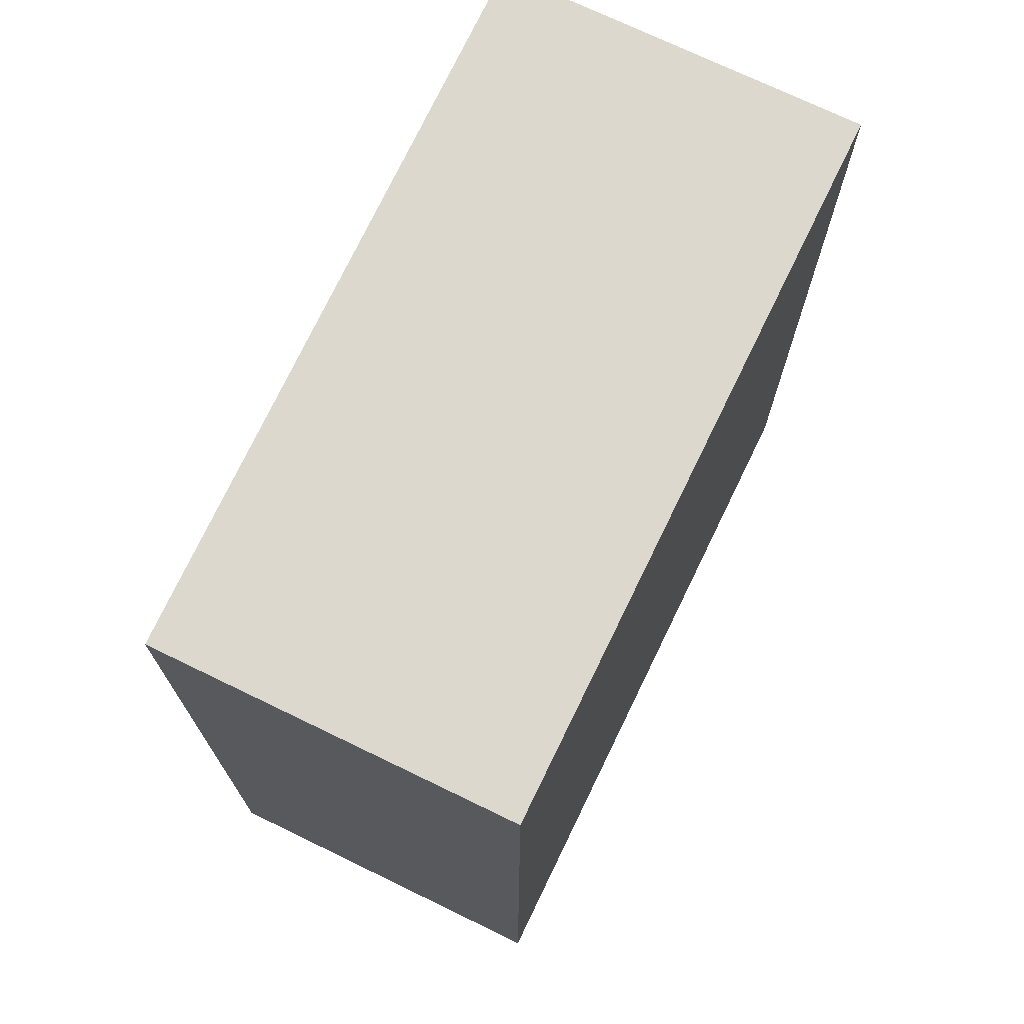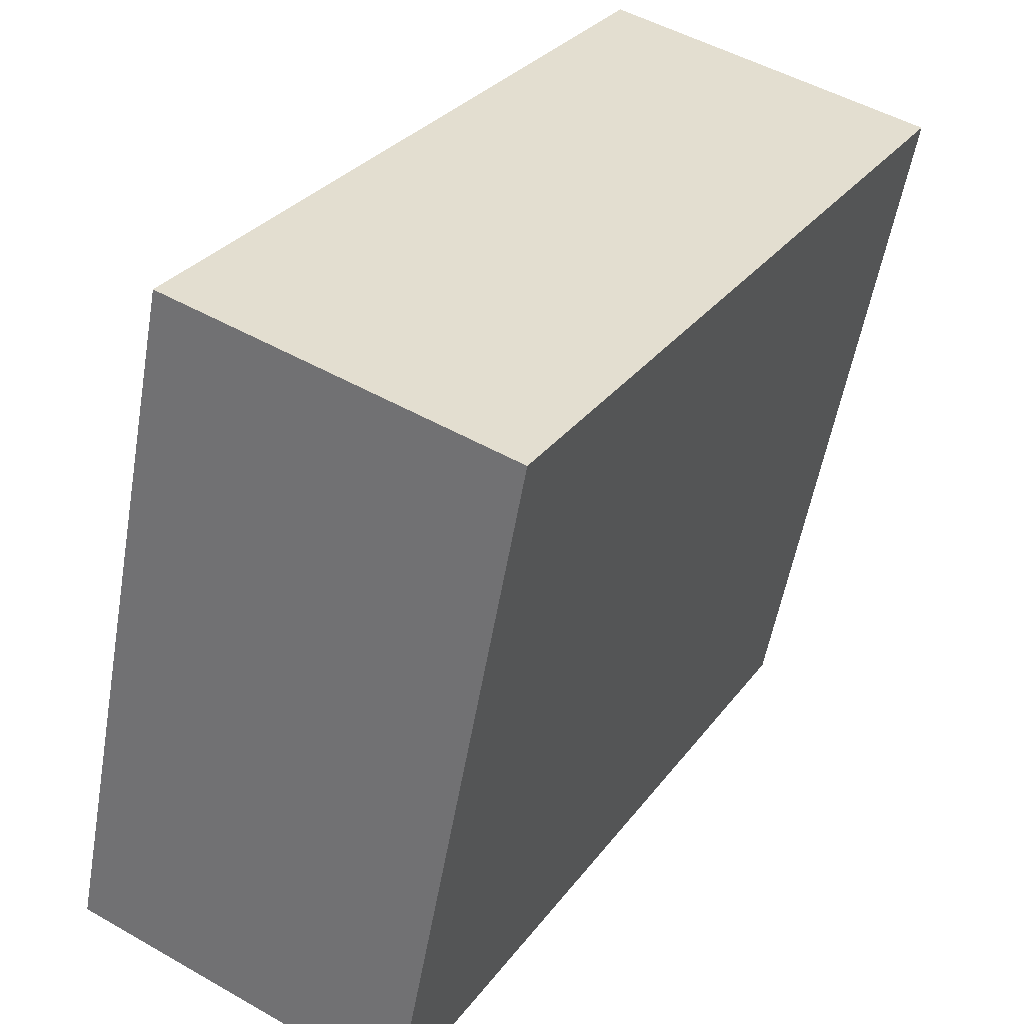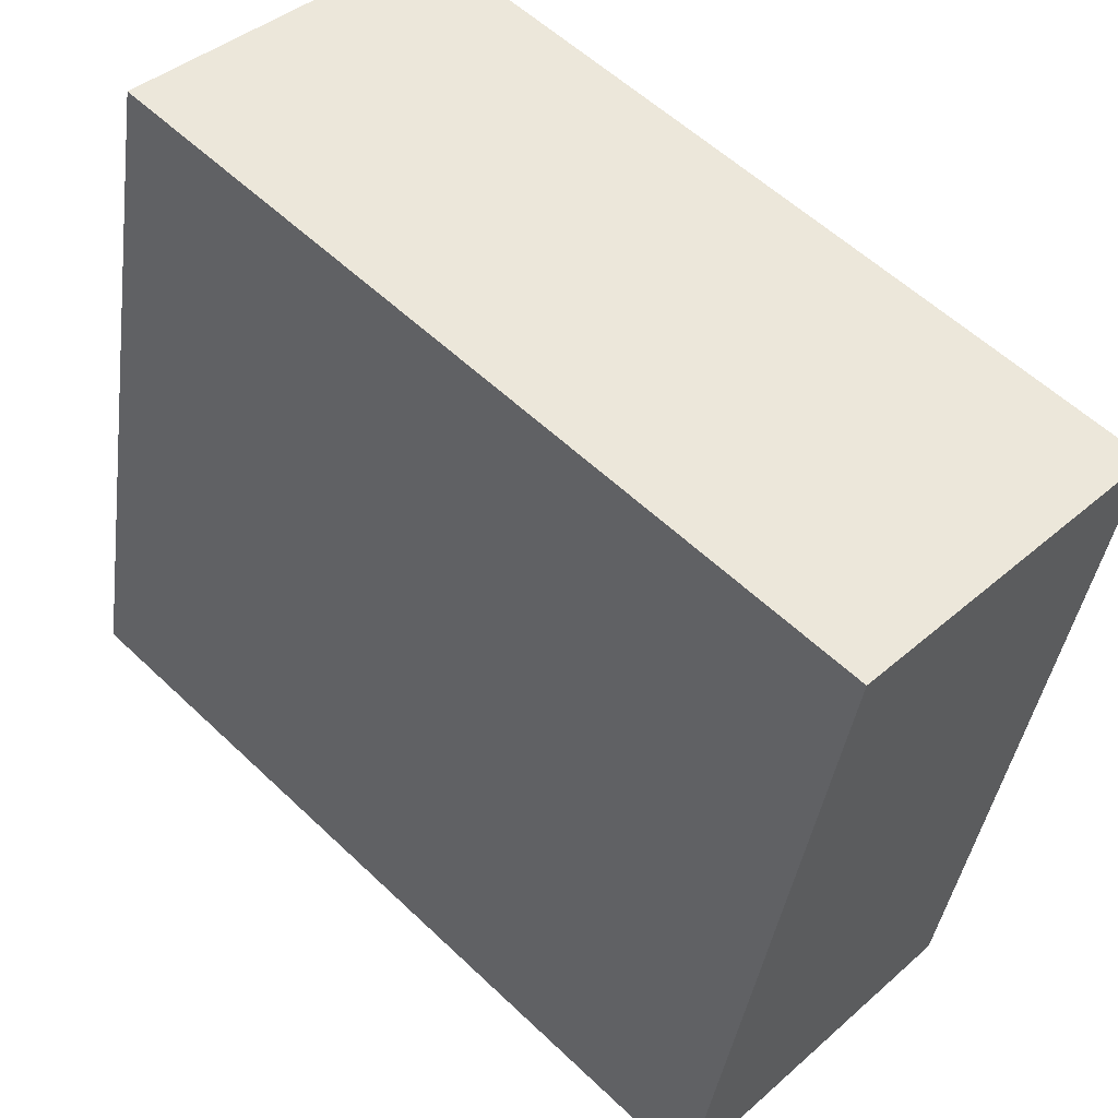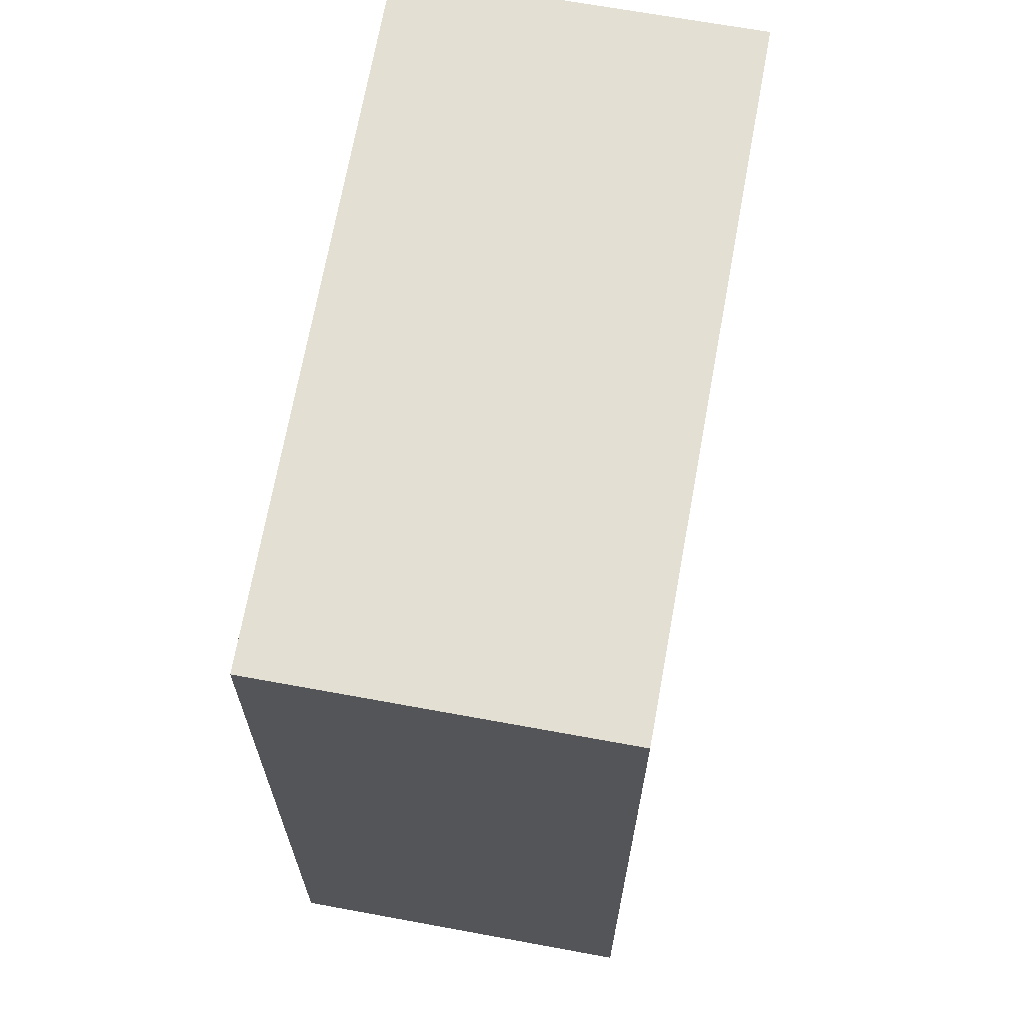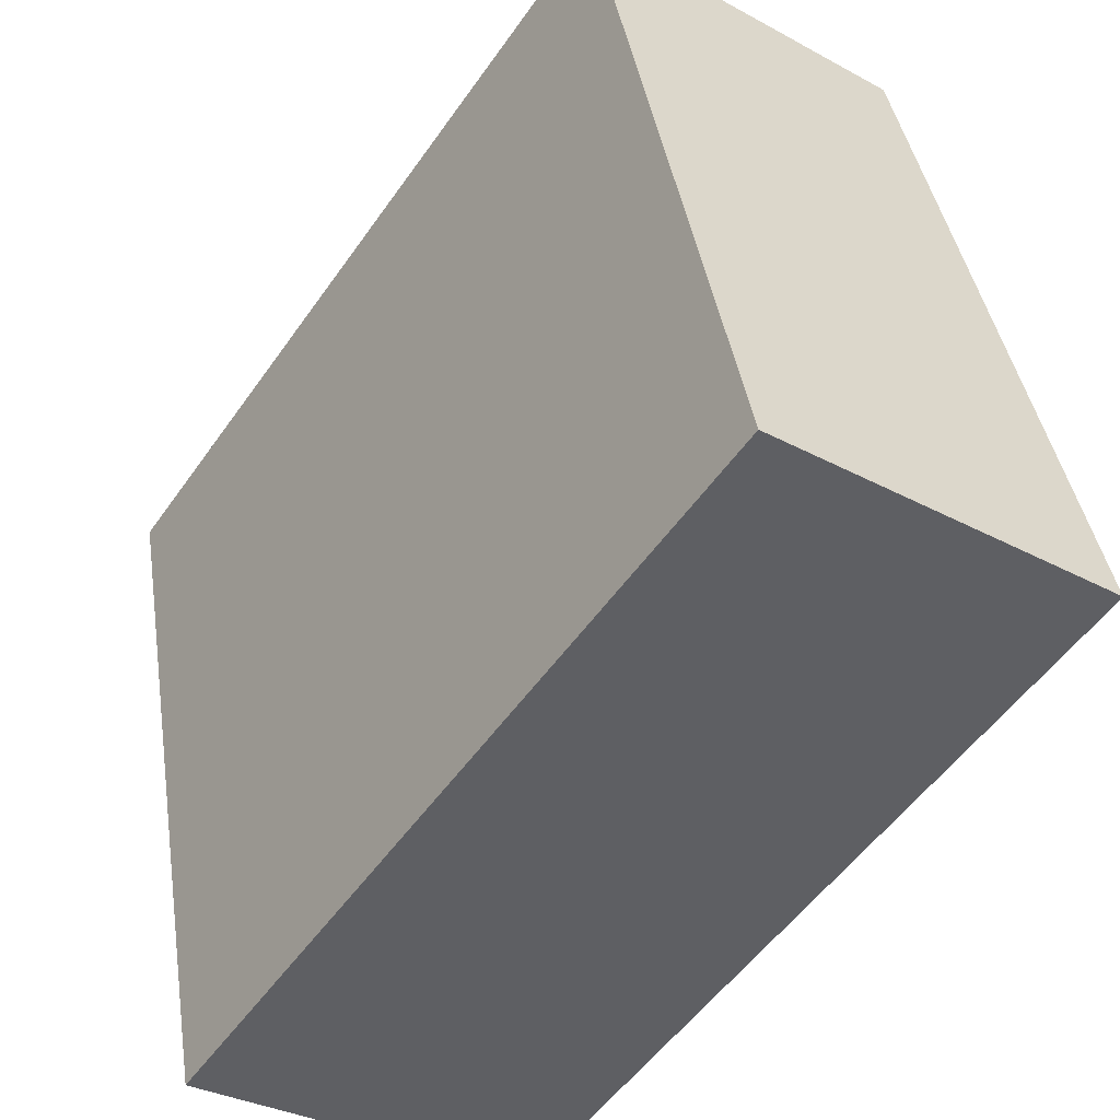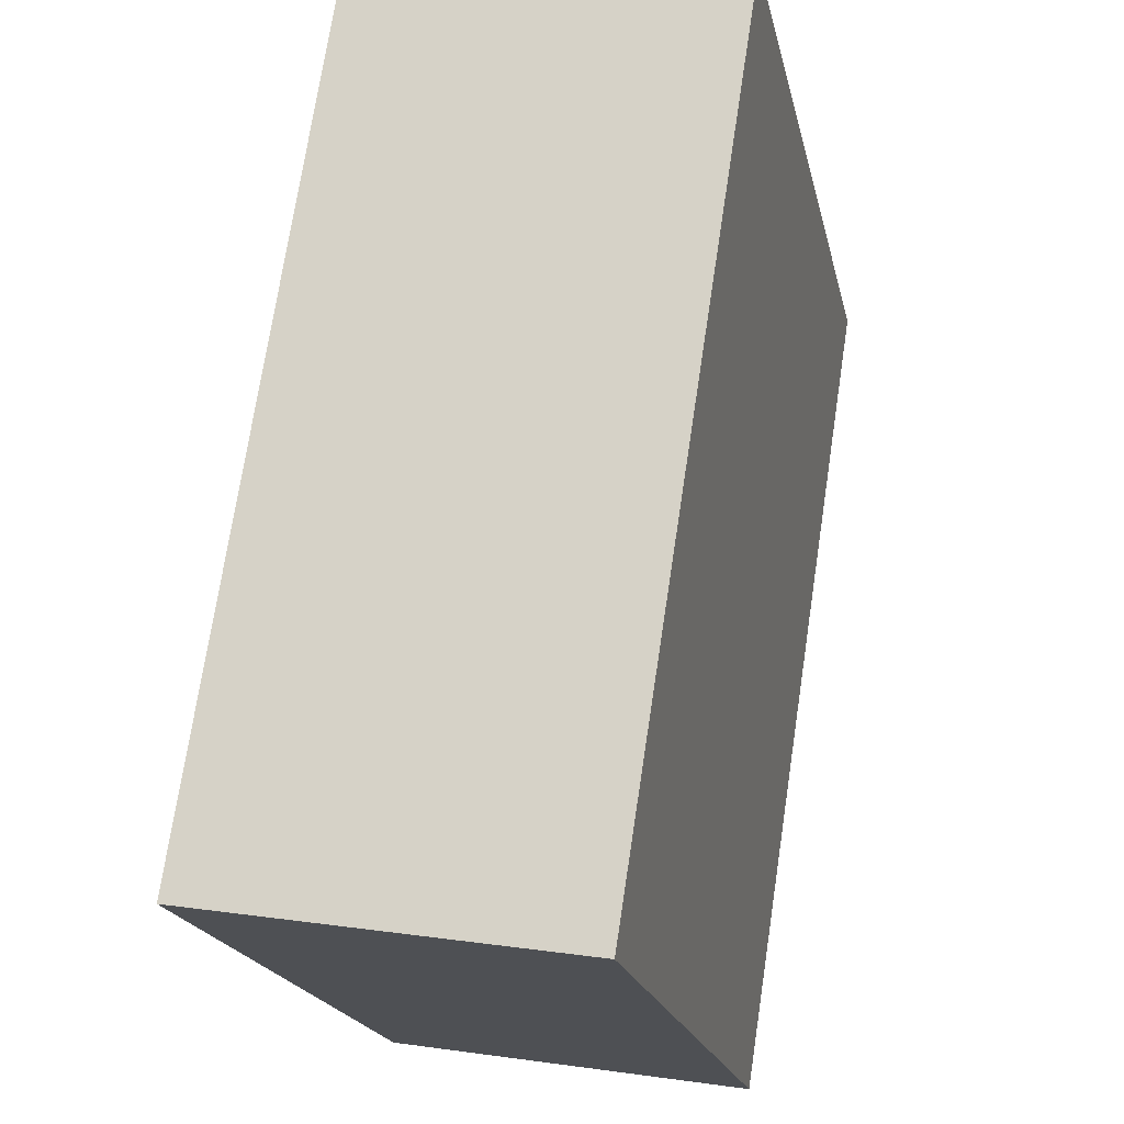
<metadata>
{"format":"obj","ext":"obj","renderer":"f3d","projection":"perspective","resolution":1024,"background":"white","views":[{"elev":72.4,"azim":36.9,"up":"+Y"},{"elev":30.1,"azim":29.7,"up":"+Z"},{"elev":56.9,"azim":-45.3,"up":"+Z"},{"elev":66.9,"azim":21.5,"up":"+Y"},{"elev":-53.4,"azim":145.7,"up":"+Z"},{"elev":72.8,"azim":-171.4,"up":"+Z"}]}
</metadata>
<code>
v  0.597 3.336 2.855
v  1.455 3.336 -0.283
v  0 3.336 2.043e-16
v  2.012 3.336 2.579
v  1.455 1.733e-17 -0.283
v  0 0 0
v  0.597 -1.748e-16 2.855
v  2.012 -1.579e-16 2.579
g defaultobject
f 1 2 3
f 2 1 4
f 5 3 2
f 3 5 6
f 6 1 3
f 1 6 7
f 7 4 1
f 4 7 8
f 8 2 4
f 2 8 5
f 5 7 6
f 7 5 8

</code>
